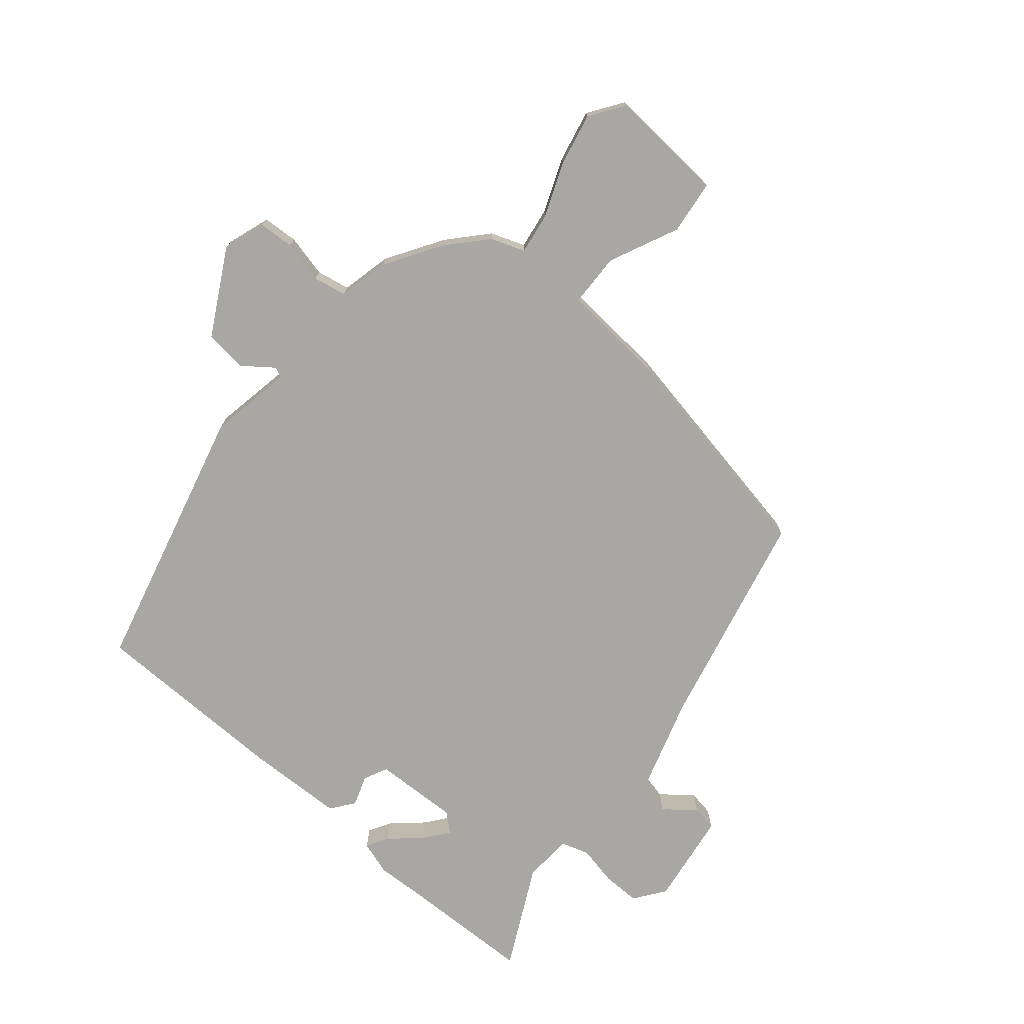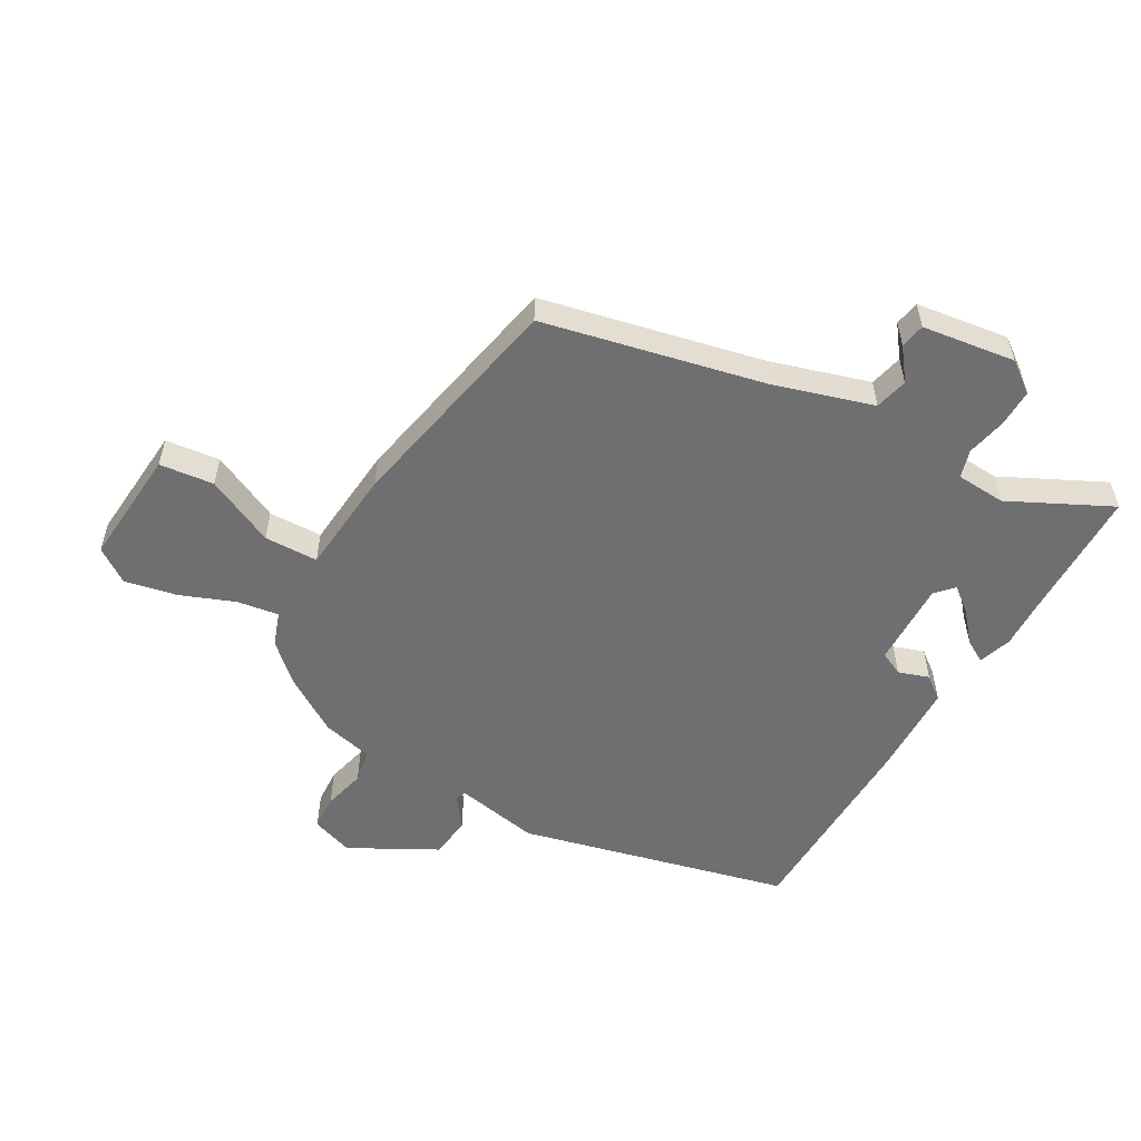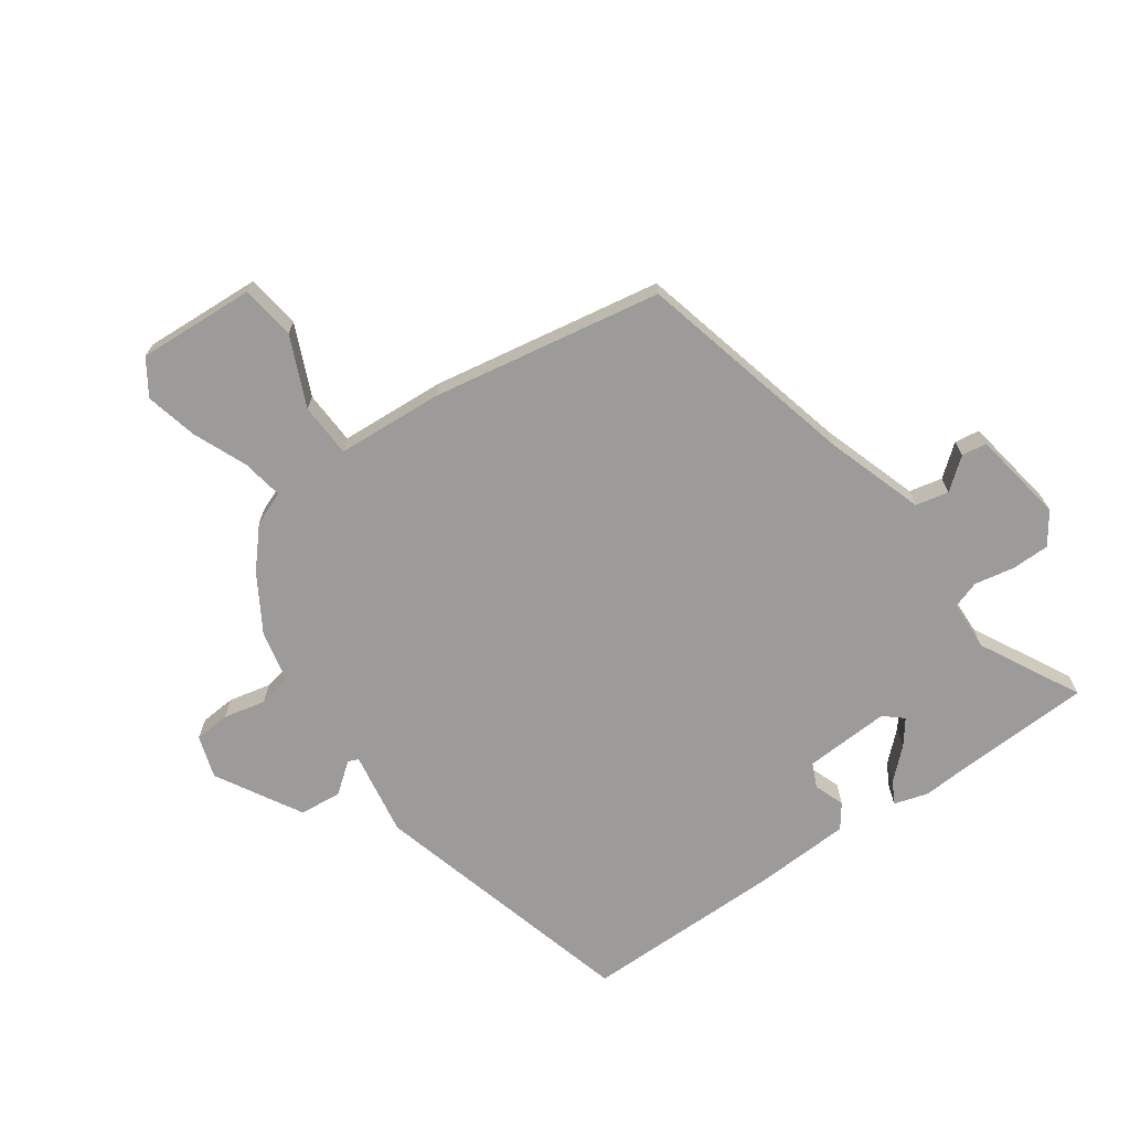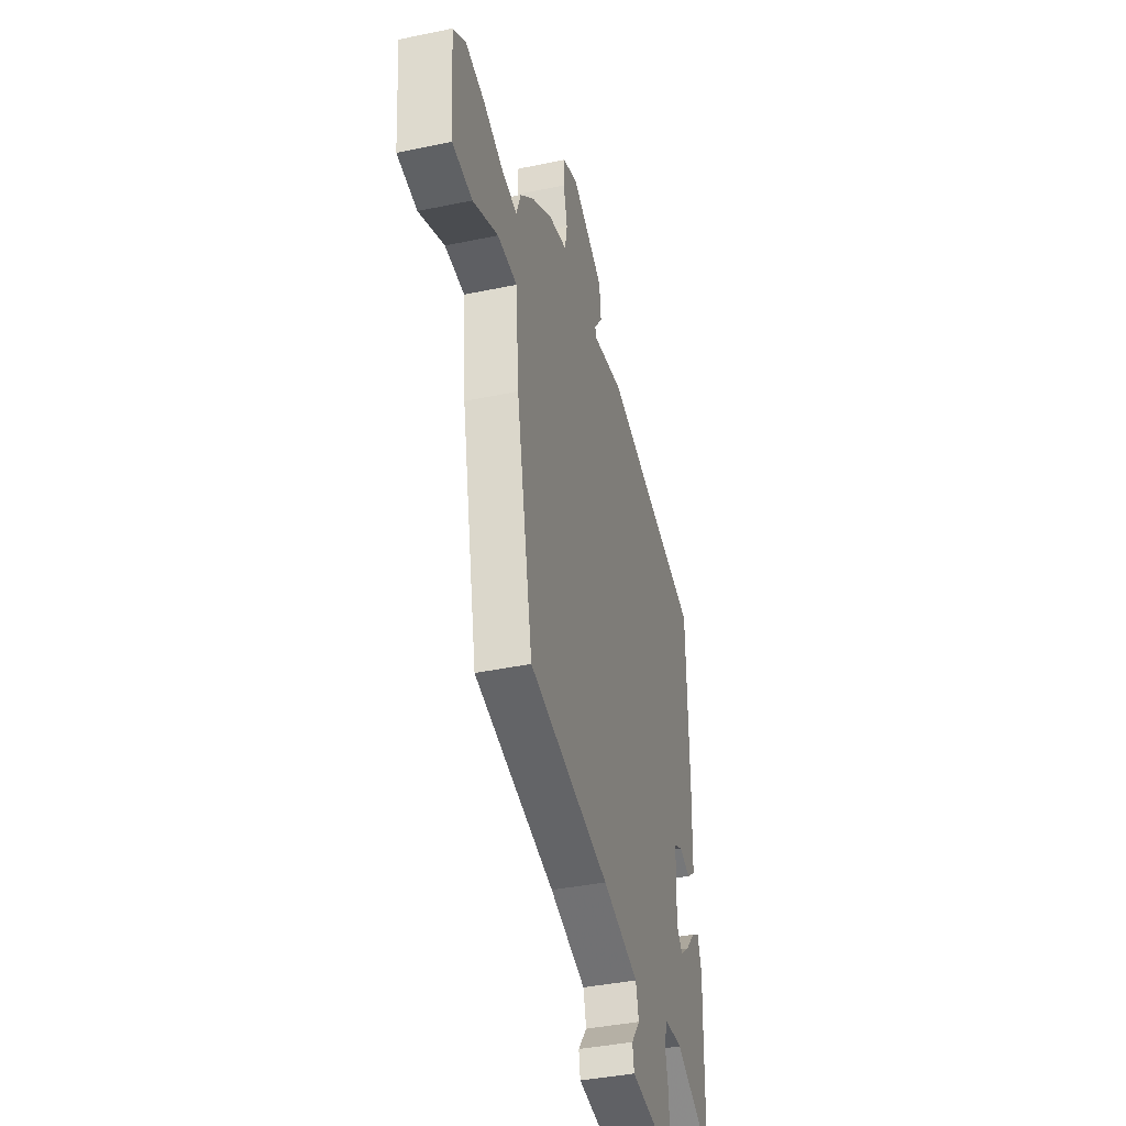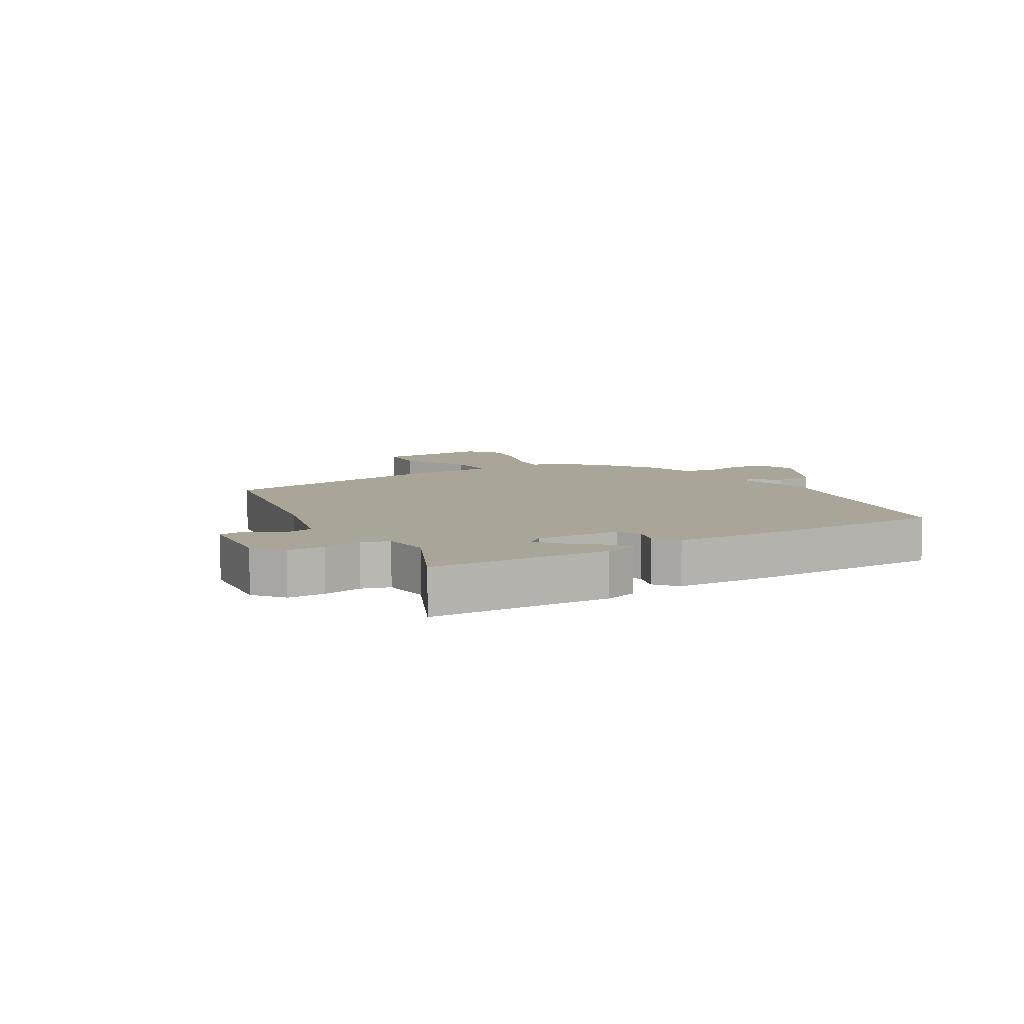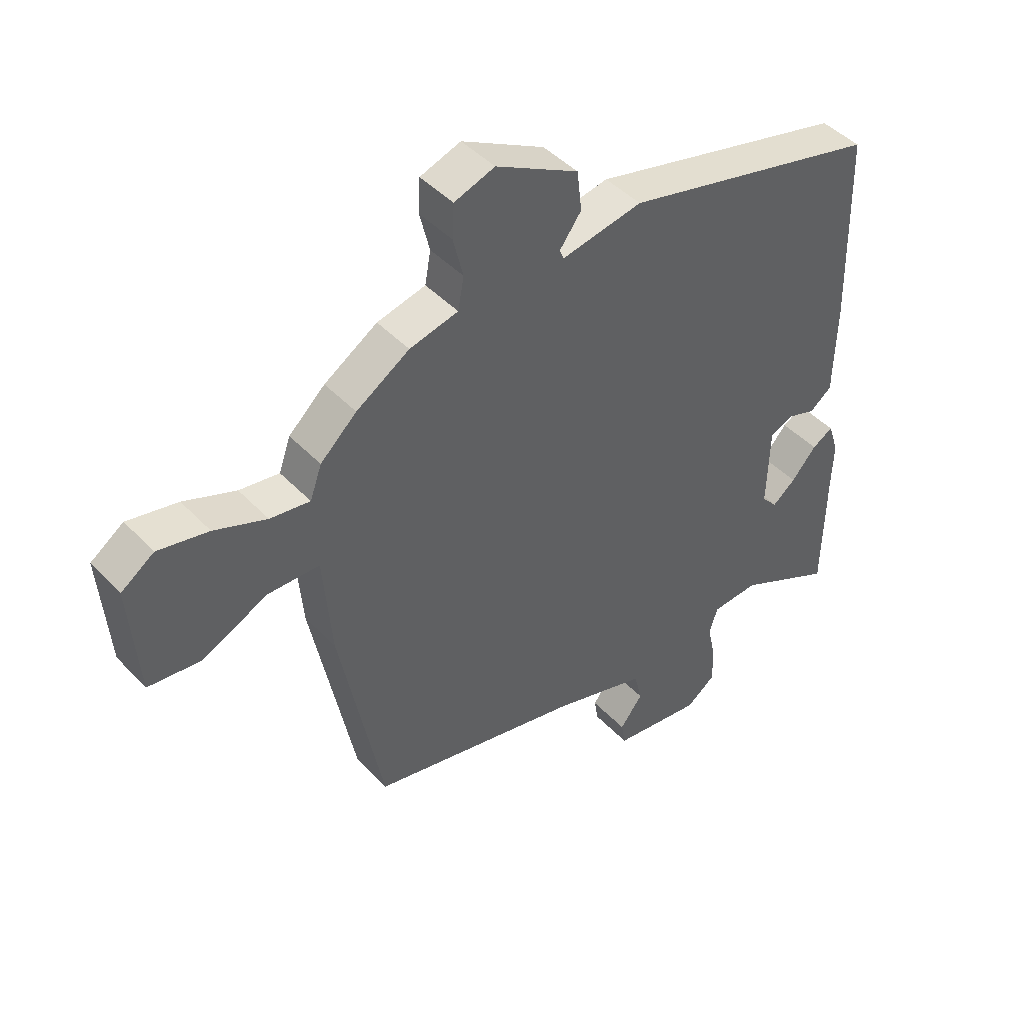
<metadata>
{"format":"obj","ext":"obj","renderer":"f3d","projection":"perspective","resolution":1024,"background":"white","views":[{"elev":-74.7,"azim":50.3,"up":"+Y"},{"elev":-54.7,"azim":150.3,"up":"+Y"},{"elev":-69.7,"azim":126.5,"up":"+Y"},{"elev":-39.5,"azim":104.6,"up":"+Z"},{"elev":7.4,"azim":-121.7,"up":"+Y"},{"elev":44.7,"azim":140.1,"up":"+Z"}]}
</metadata>
<code>
v 0.454 0.07 -0.384
v 0.093 0.07 -0.464
v -0.069 0.07 -0.513
v -0.082 0.07 -0.567
v -0.043 0.07 -0.618
v -0.05 0.07 -0.659
v -0.203 0.07 -0.68
v -0.253 0.07 -0.643
v -0.252 0.07 -0.581
v -0.238 0.07 -0.516
v -0.252 0.07 -0.47
v -0.333 0.07 -0.465
v -0.499 0.07 -0.547
v -0.503 0.07 -0.328
v -0.506 0.07 -0.248
v -0.488 0.07 -0.193
v -0.452 0.07 -0.214
v -0.409 0.07 -0.263
v -0.369 0.07 -0.295
v -0.342 0.07 -0.265
v -0.346 0.07 -0.125
v -0.385 0.07 -0.106
v -0.435 0.07 -0.123
v -0.473 0.07 -0.094
v -0.477 0.07 0.065
v -0.47 0.07 0.393
v -0.029 0.07 0.502
v 0.109 0.07 0.476
v 0.116 0.07 0.493
v 0.079 0.07 0.543
v 0.087 0.07 0.612
v 0.228 0.07 0.688
v 0.297 0.07 0.664
v 0.3 0.07 0.606
v 0.283 0.07 0.537
v 0.293 0.07 0.482
v 0.376 0.07 0.462
v 0.467 0.07 0.404
v 0.529 0.07 0.347
v 0.549 0.07 0.291
v 0.617 0.07 0.301
v 0.706 0.07 0.336
v 0.792 0.07 0.354
v 0.848 0.07 0.315
v 0.833 0.07 0.123
v 0.744 0.07 0.113
v 0.631 0.07 0.166
v 0.543 0.07 0.164
v 0.528 0.07 -0.01
v 0.454 0 -0.384
v 0.093 0 -0.464
v -0.069 0 -0.513
v -0.082 0 -0.567
v -0.043 0 -0.618
v -0.05 0 -0.659
v -0.203 0 -0.68
v -0.253 0 -0.643
v -0.252 0 -0.581
v -0.238 0 -0.516
v -0.252 0 -0.47
v -0.333 0 -0.465
v -0.499 0 -0.547
v -0.503 0 -0.328
v -0.506 0 -0.248
v -0.488 0 -0.193
v -0.452 0 -0.214
v -0.409 0 -0.263
v -0.369 0 -0.295
v -0.342 0 -0.265
v -0.346 0 -0.125
v -0.385 0 -0.106
v -0.435 0 -0.123
v -0.473 0 -0.094
v -0.477 0 0.065
v -0.47 0 0.393
v -0.029 0 0.502
v 0.109 0 0.476
v 0.116 0 0.493
v 0.079 0 0.543
v 0.087 0 0.612
v 0.228 0 0.688
v 0.297 0 0.664
v 0.3 0 0.606
v 0.283 0 0.537
v 0.293 0 0.482
v 0.376 0 0.462
v 0.467 0 0.404
v 0.529 0 0.347
v 0.549 0 0.291
v 0.617 0 0.301
v 0.706 0 0.336
v 0.792 0 0.354
v 0.848 0 0.315
v 0.833 0 0.123
v 0.744 0 0.113
v 0.631 0 0.166
v 0.543 0 0.164
v 0.528 0 -0.01
f 48 49 1 2
f 45 46 47
f 44 45 47
f 43 44 47
f 42 43 47
f 41 42 47
f 40 41 47 48
f 48 2 3
f 40 48 3
f 39 40 3
f 38 39 3
f 37 38 3
f 36 37 3
f 33 34 35
f 32 33 35
f 31 32 35
f 30 31 35
f 29 30 35
f 35 36 3
f 29 35 3
f 28 29 3
f 26 27 28
f 25 26 28
f 24 25 28
f 23 24 28
f 22 23 28
f 21 22 28
f 28 3 4
f 21 28 4
f 20 21 4
f 16 17 18
f 15 16 18
f 14 15 18
f 14 18 19
f 13 14 19
f 12 13 19
f 11 12 19 20
f 8 9 10
f 7 8 10
f 6 7 10
f 5 6 10
f 4 5 10
f 4 10 11
f 4 11 20
f 51 50 98 97
f 96 95 94
f 96 94 93
f 96 93 92
f 96 92 91
f 96 91 90
f 97 96 90 89
f 52 51 97
f 52 97 89
f 52 89 88
f 52 88 87
f 52 87 86
f 52 86 85
f 84 83 82
f 84 82 81
f 84 81 80
f 84 80 79
f 84 79 78
f 52 85 84
f 52 84 78
f 52 78 77
f 77 76 75
f 77 75 74
f 77 74 73
f 77 73 72
f 77 72 71
f 77 71 70
f 53 52 77
f 53 77 70
f 53 70 69
f 67 66 65
f 67 65 64
f 67 64 63
f 68 67 63
f 68 63 62
f 68 62 61
f 69 68 61 60
f 59 58 57
f 59 57 56
f 59 56 55
f 59 55 54
f 59 54 53
f 60 59 53
f 69 60 53
f 1 50 51 2
f 2 51 52 3
f 3 52 53 4
f 4 53 54 5
f 5 54 55 6
f 6 55 56 7
f 7 56 57 8
f 8 57 58 9
f 9 58 59 10
f 10 59 60 11
f 11 60 61 12
f 12 61 62 13
f 13 62 63 14
f 14 63 64 15
f 15 64 65 16
f 16 65 66 17
f 17 66 67 18
f 18 67 68 19
f 19 68 69 20
f 20 69 70 21
f 21 70 71 22
f 22 71 72 23
f 23 72 73 24
f 24 73 74 25
f 25 74 75 26
f 26 75 76 27
f 27 76 77 28
f 28 77 78 29
f 29 78 79 30
f 30 79 80 31
f 31 80 81 32
f 32 81 82 33
f 33 82 83 34
f 34 83 84 35
f 35 84 85 36
f 36 85 86 37
f 37 86 87 38
f 38 87 88 39
f 39 88 89 40
f 40 89 90 41
f 41 90 91 42
f 42 91 92 43
f 43 92 93 44
f 44 93 94 45
f 45 94 95 46
f 46 95 96 47
f 47 96 97 48
f 48 97 98 49
f 49 98 50 1

</code>
